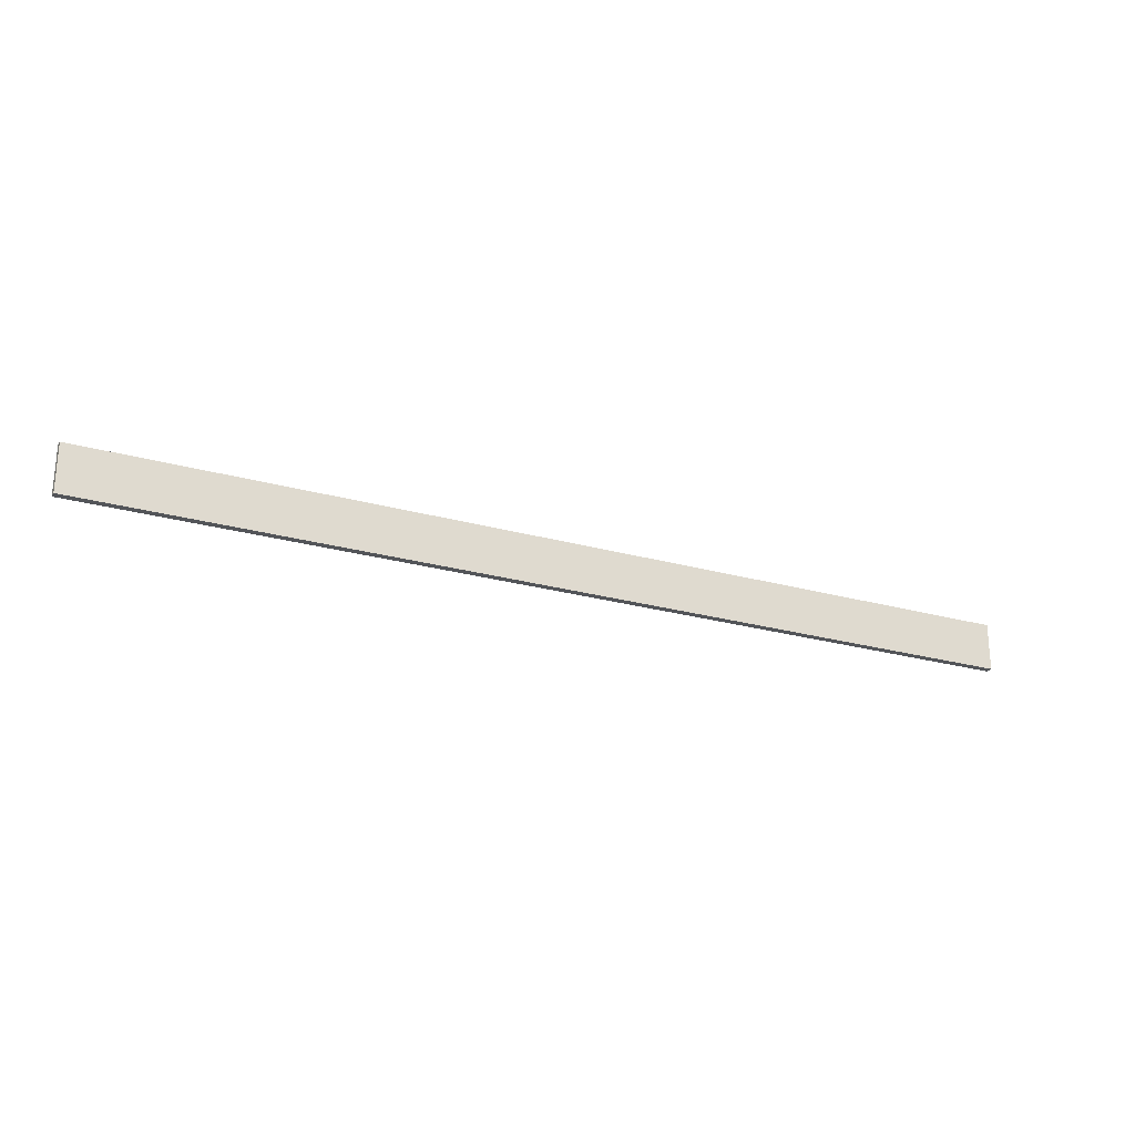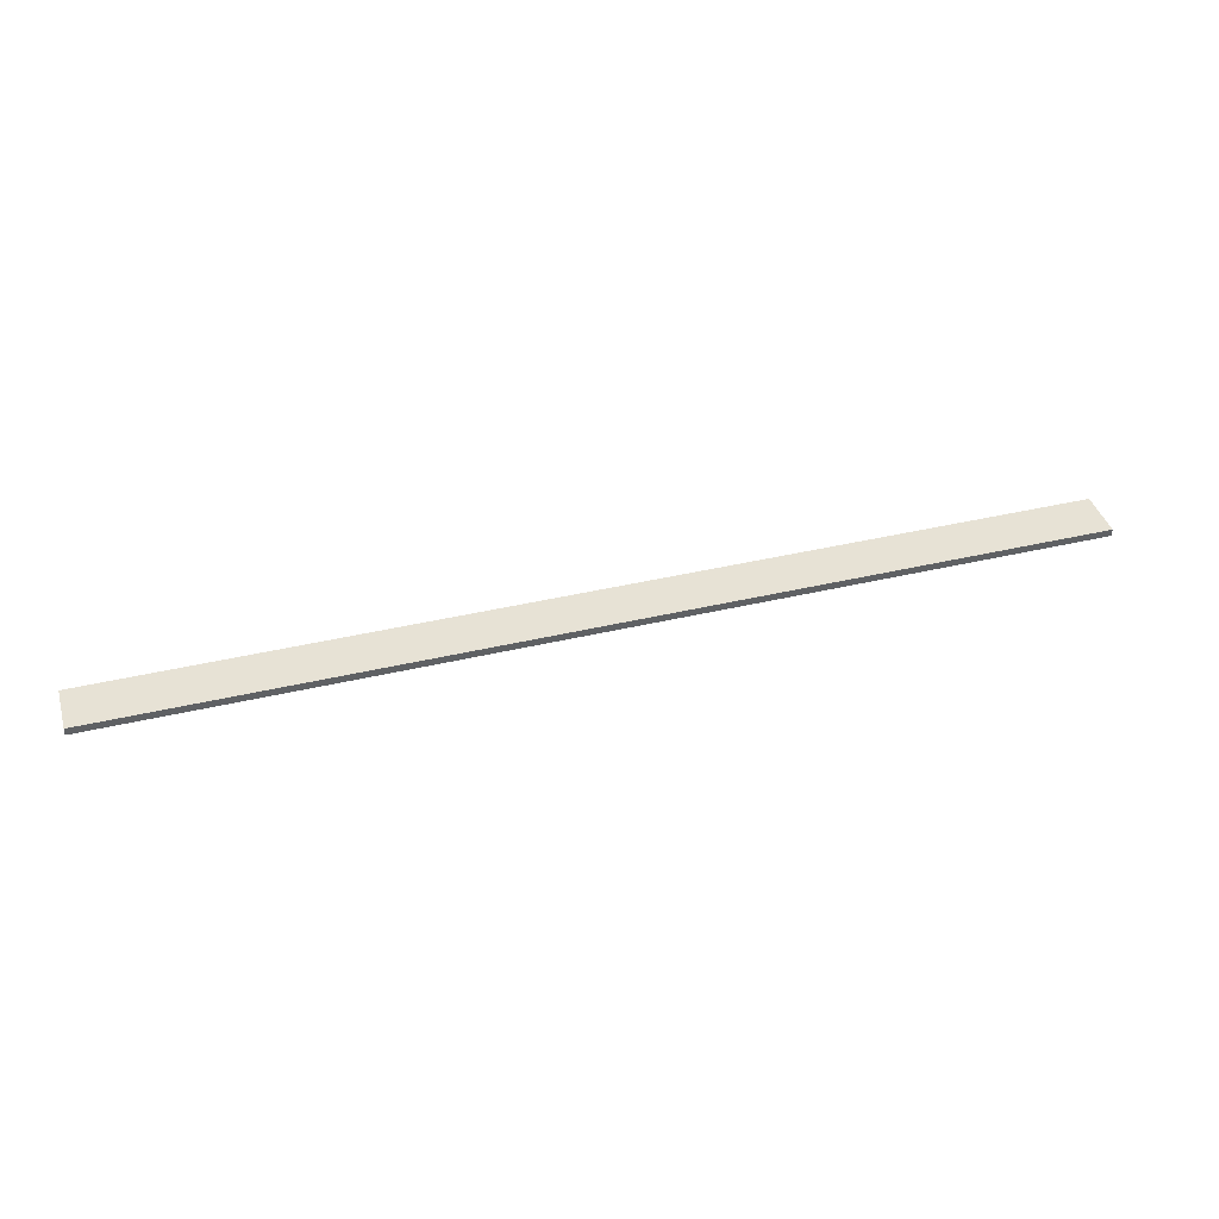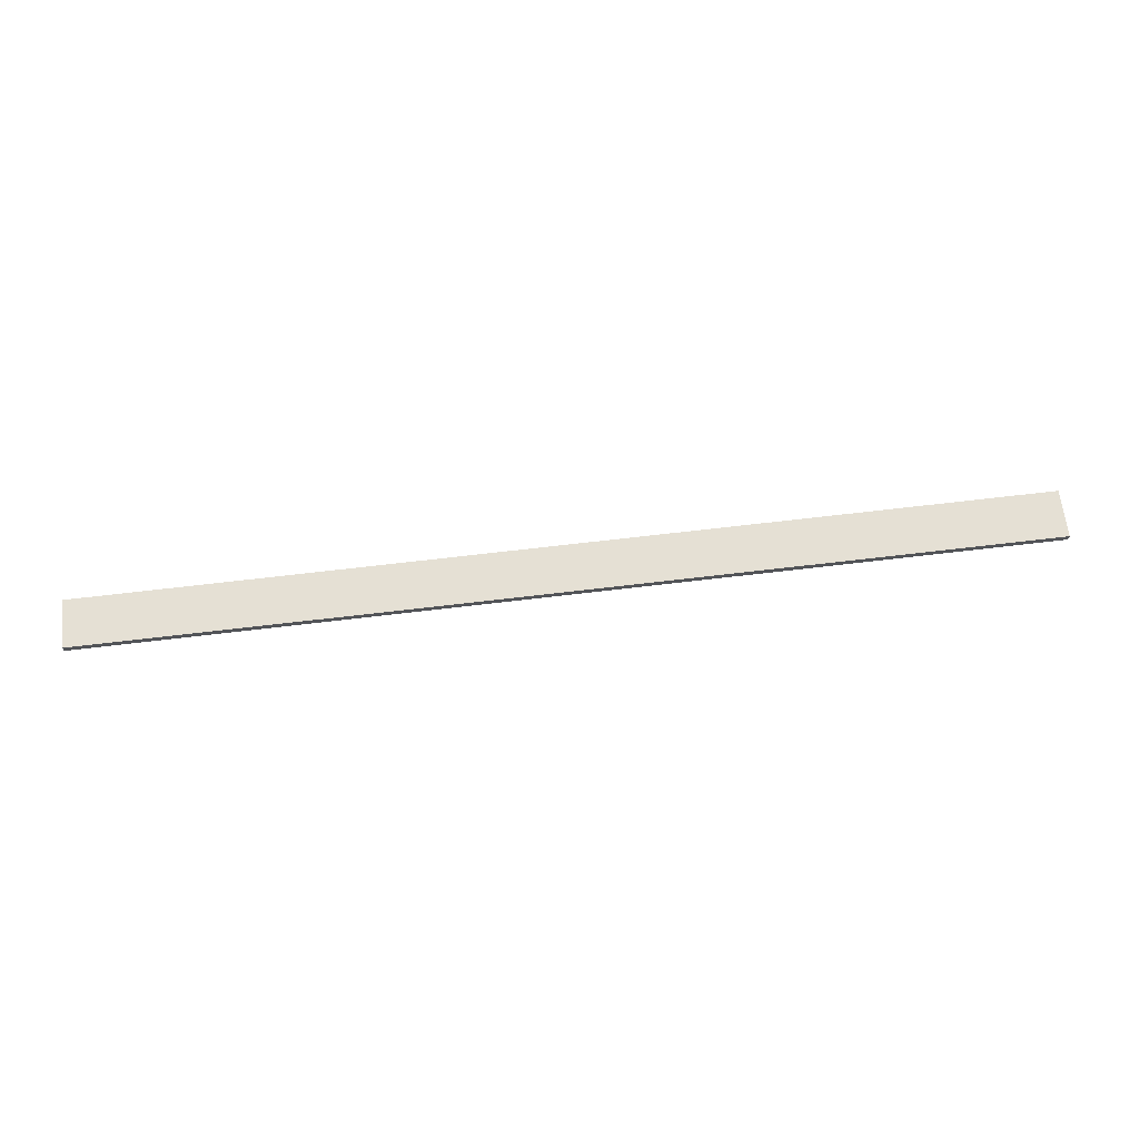
<metadata>
{"format":"obj","ext":"obj","renderer":"f3d","projection":"perspective","resolution":1024,"background":"white","views":[{"elev":-24.5,"azim":155.1,"up":"+Z"},{"elev":40.4,"azim":163.8,"up":"+Y"},{"elev":65.7,"azim":173.1,"up":"+Y"}]}
</metadata>
<code>
o Range_5_Cube.001
v 8.67 0.06676 0.4429
v -8.67 0.06676 0.4429
v -8.67 -0.06676 0.4429
v 8.67 -0.06676 0.4429
v -8.67 0.06676 -0.4429
v -8.67 -0.06676 -0.4429
v 8.67 0.06676 -0.4429
v 8.67 -0.06676 -0.4429
v -2.89 0.06676 -0.4429
v 2.89 0.06676 -0.4429
v 2.89 0.06676 0.4429
v -2.89 0.06676 0.4429
v -2.89 -0.06676 -0.4429
v 2.89 -0.06676 -0.4429
v -2.89 -0.06676 0.4429
v 2.89 -0.06676 0.4429
f 14 10 7
f 12 2 3
f 13 15 3
f 10 11 1
f 8 7 1
f 6 3 2
f 6 5 9
f 13 9 10
f 1 11 16
f 11 12 15
f 8 4 16
f 14 16 15
f 5 2 12
f 9 12 11
f 8 14 7
f 15 12 3
f 6 13 3
f 7 10 1
f 4 8 1
f 5 6 2
f 13 6 9
f 14 13 10
f 4 1 16
f 16 11 15
f 14 8 16
f 13 14 15
f 9 5 12
f 10 9 11

</code>
